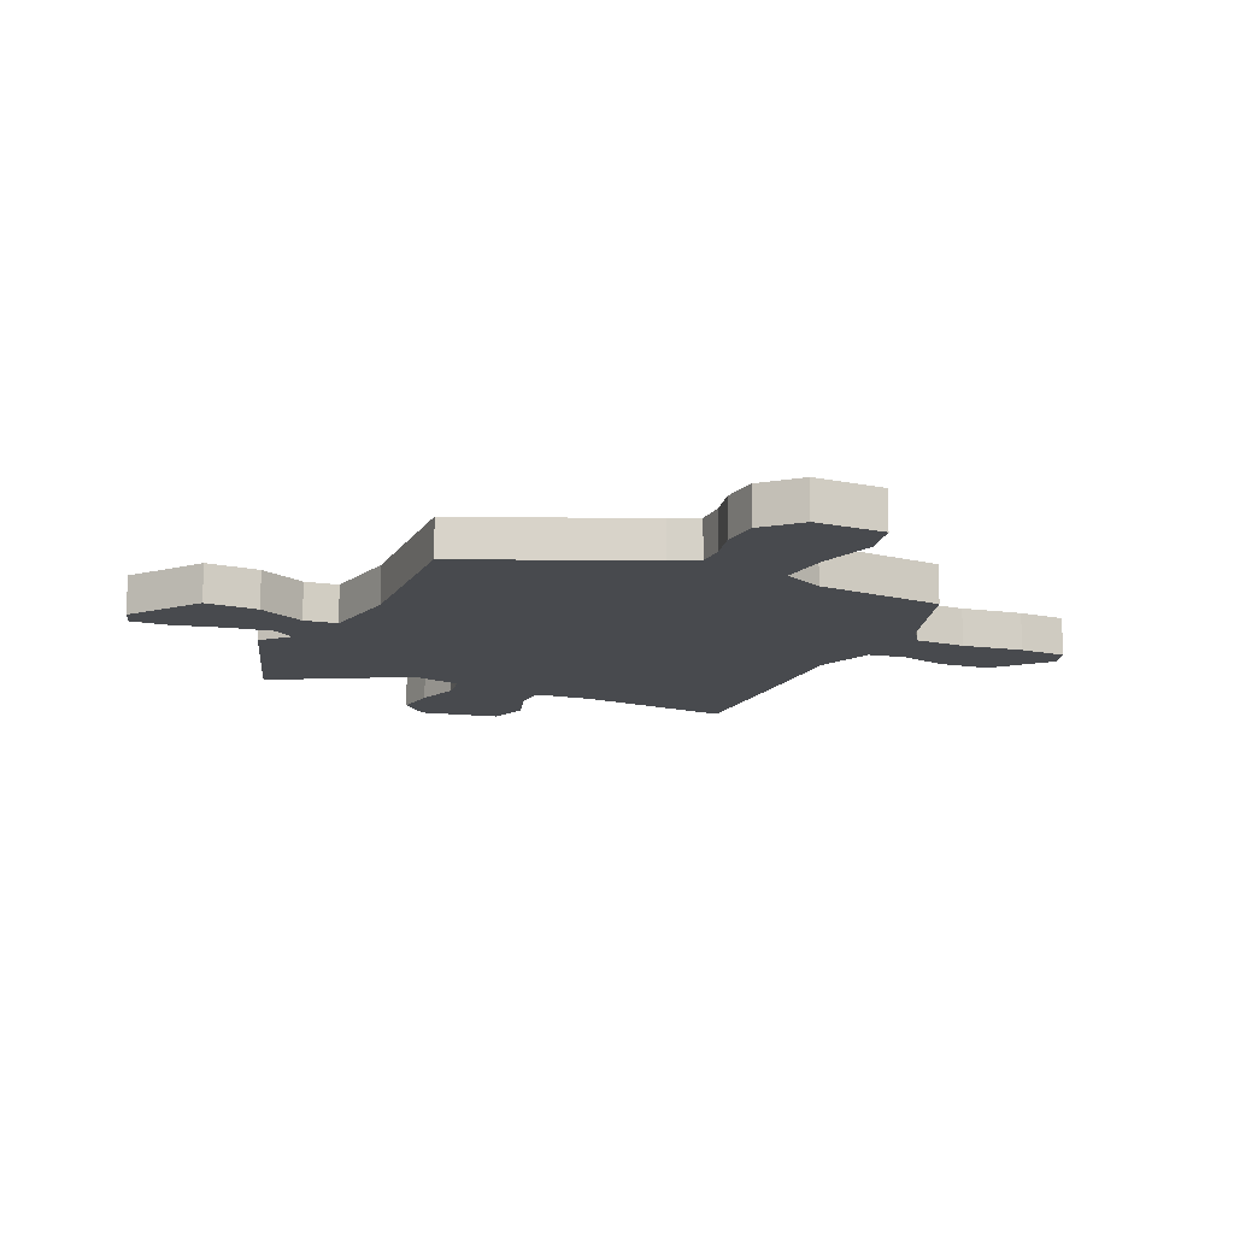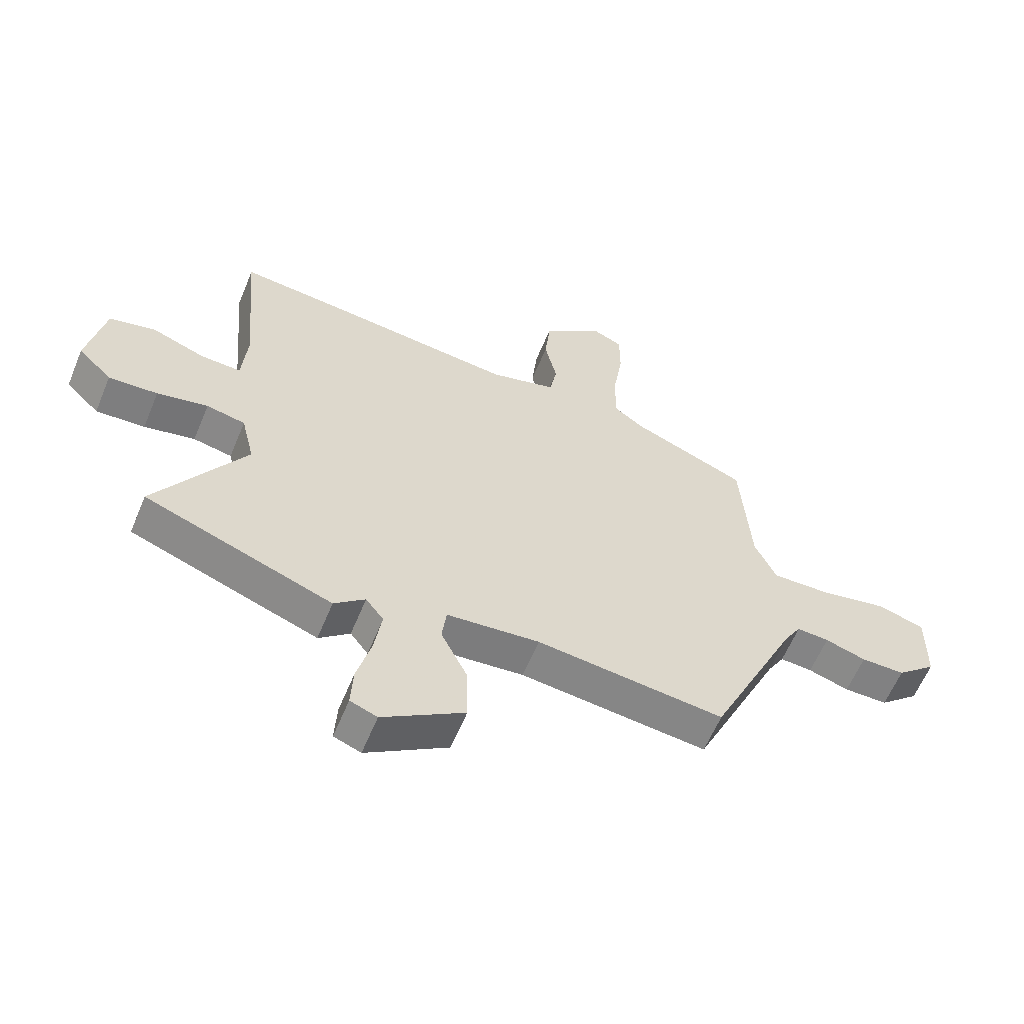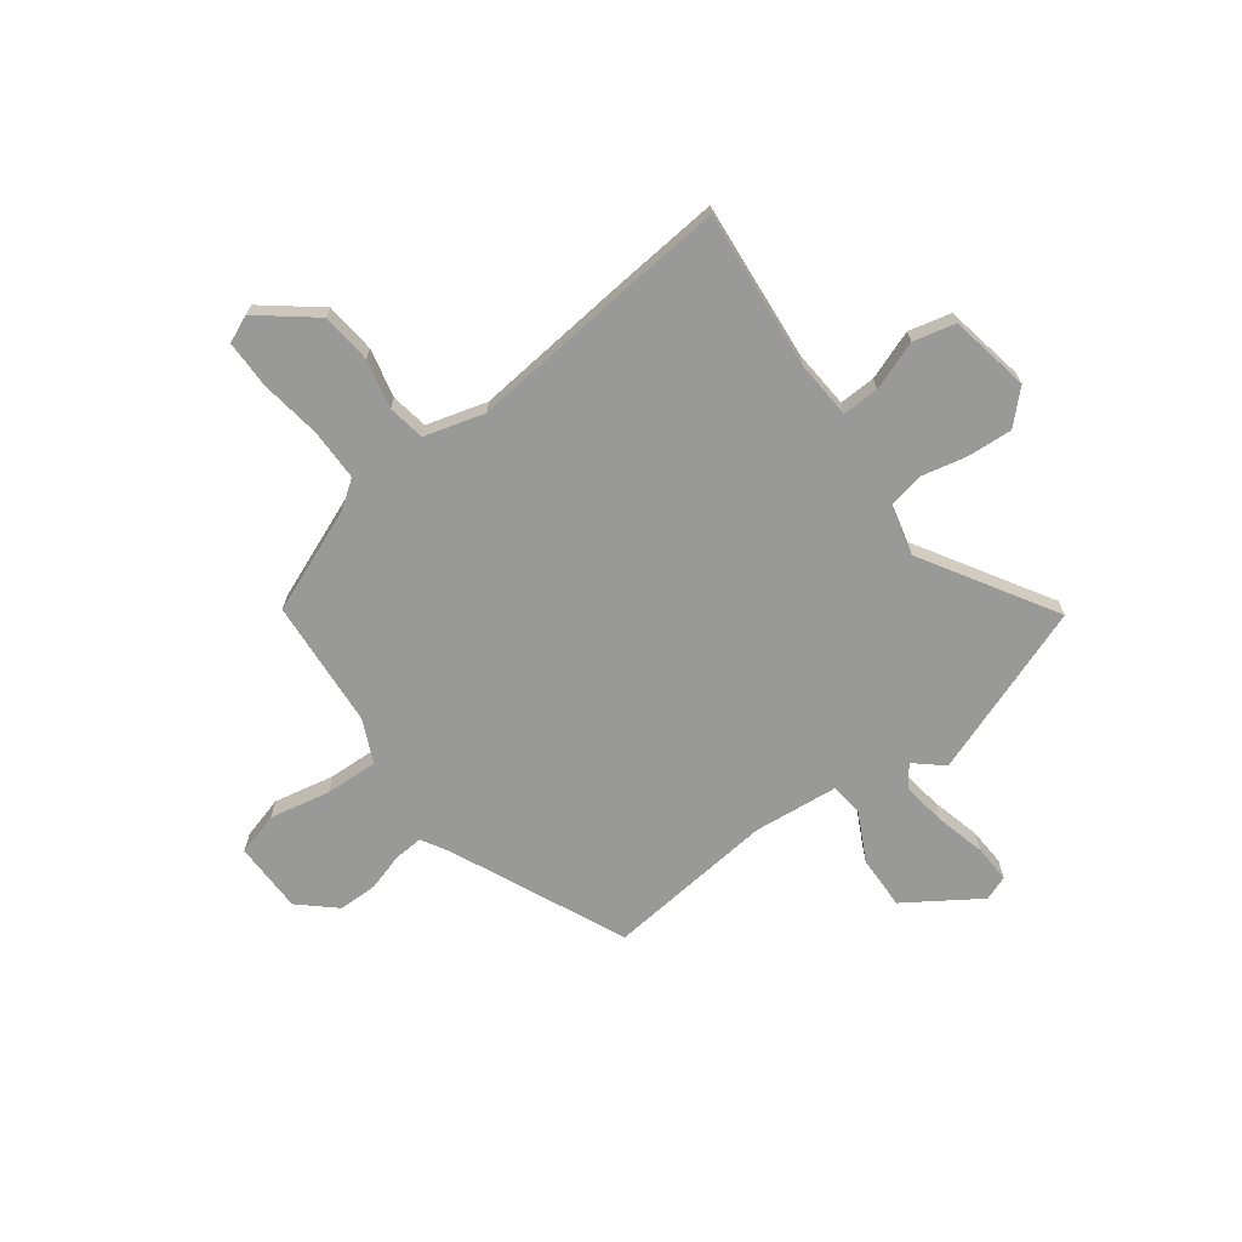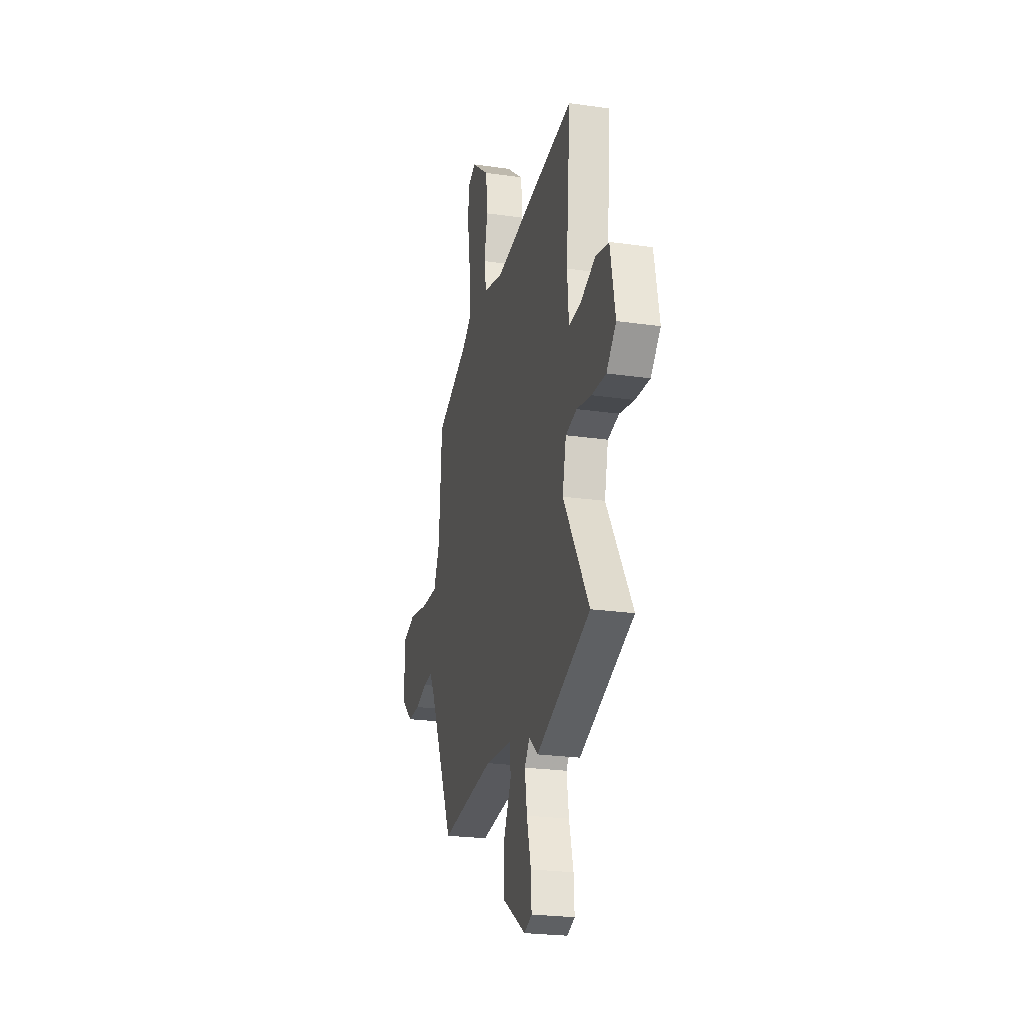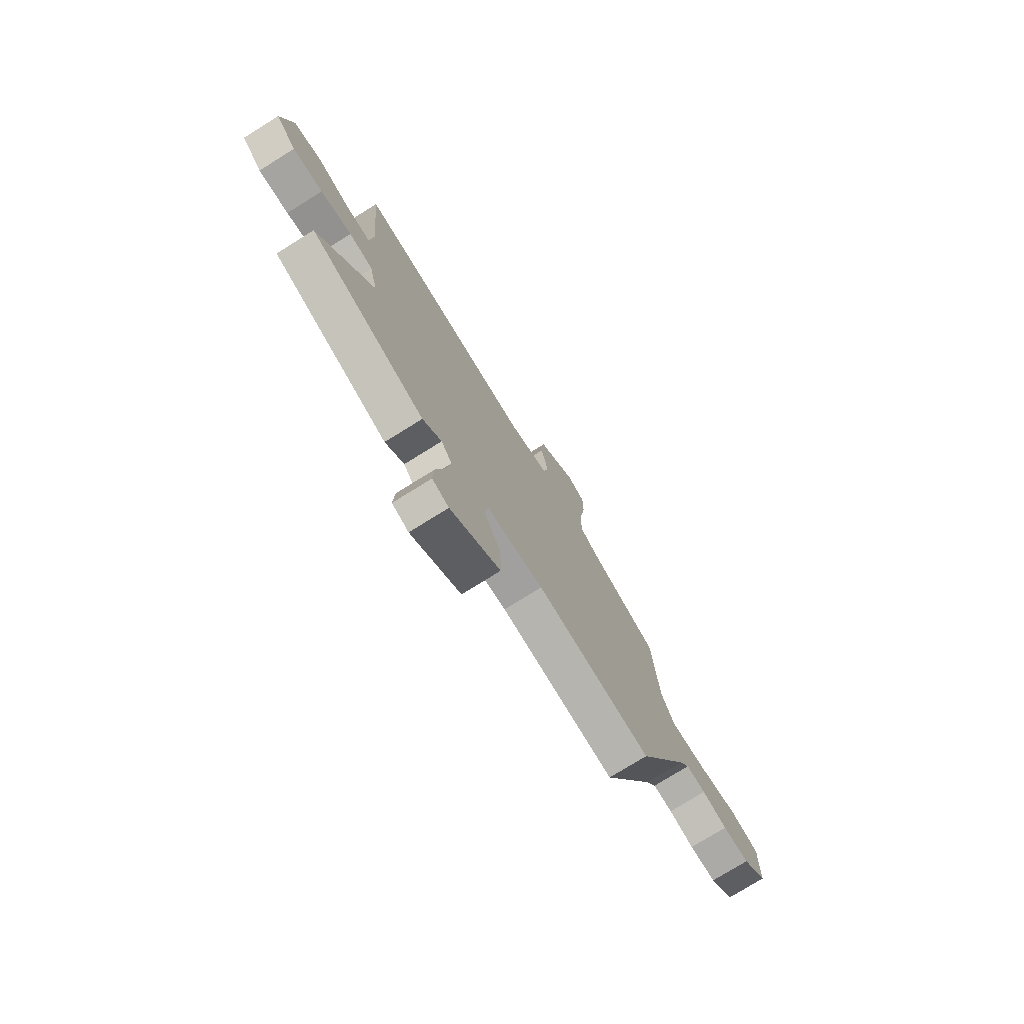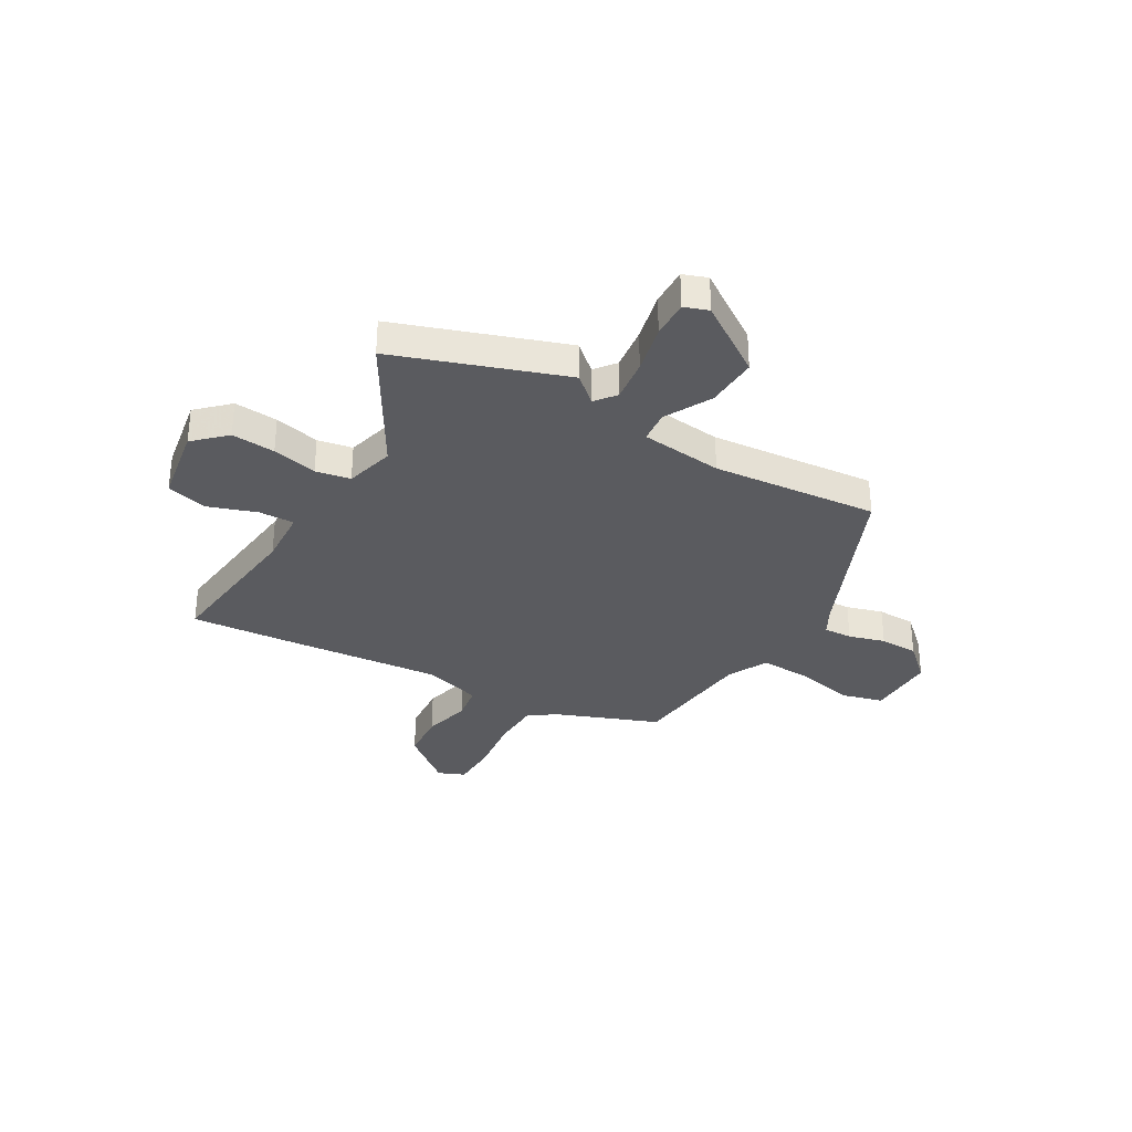
<metadata>
{"format":"obj","ext":"obj","renderer":"f3d","projection":"perspective","resolution":1024,"background":"white","views":[{"elev":-13.3,"azim":-116.5,"up":"+Y"},{"elev":-60.5,"azim":157.6,"up":"+Z"},{"elev":-68.8,"azim":36.2,"up":"+Y"},{"elev":-24.0,"azim":76.5,"up":"+Z"},{"elev":-76.0,"azim":121.9,"up":"+Z"},{"elev":-32.8,"azim":148.5,"up":"+Y"}]}
</metadata>
<code>
v -0.471 0.07 0.378
v -0.272 0.07 0.46
v -0.219 0.07 0.498
v -0.219 0.07 0.597
v -0.237 0.07 0.715
v -0.237 0.07 0.807
v -0.185 0.07 0.83
v -0.078 0.07 0.746
v -0.068 0.07 0.649
v -0.089 0.07 0.555
v -0.076 0.07 0.484
v 0.04 0.07 0.452
v 0.345 0.07 0.485
v 0.551 0.07 0.505
v 0.525 0.07 0.2
v 0.534 0.07 0.088
v 0.604 0.07 0.091
v 0.698 0.07 0.126
v 0.779 0.07 0.107
v 0.809 0.07 -0.047
v 0.75 0.07 -0.106
v 0.664 0.07 -0.101
v 0.575 0.07 -0.082
v 0.507 0.07 -0.096
v 0.484 0.07 -0.194
v 0.64 0.07 -0.448
v 0.312 0.07 -0.57
v 0.258 0.07 -0.524
v 0.227 0.07 -0.565
v 0.24 0.07 -0.65
v 0.265 0.07 -0.746
v 0.269 0.07 -0.82
v 0.222 0.07 -0.838
v 0.08 0.07 -0.746
v 0.082 0.07 -0.643
v 0.128 0.07 -0.55
v 0.12 0.07 -0.486
v -0.042 0.07 -0.471
v -0.368 0.07 -0.507
v -0.522 0.07 -0.173
v -0.552 0.07 -0.122
v -0.608 0.07 -0.126
v -0.679 0.07 -0.148
v -0.755 0.07 -0.148
v -0.824 0.07 -0.087
v -0.826 0.07 0.05
v -0.744 0.07 0.074
v -0.627 0.07 0.051
v -0.525 0.07 0.048
v -0.488 0.07 0.13
v -0.471 0 0.378
v -0.272 0 0.46
v -0.219 0 0.498
v -0.219 0 0.597
v -0.237 0 0.715
v -0.237 0 0.807
v -0.185 0 0.83
v -0.078 0 0.746
v -0.068 0 0.649
v -0.089 0 0.555
v -0.076 0 0.484
v 0.04 0 0.452
v 0.345 0 0.485
v 0.551 0 0.505
v 0.525 0 0.2
v 0.534 0 0.088
v 0.604 0 0.091
v 0.698 0 0.126
v 0.779 0 0.107
v 0.809 0 -0.047
v 0.75 0 -0.106
v 0.664 0 -0.101
v 0.575 0 -0.082
v 0.507 0 -0.096
v 0.484 0 -0.194
v 0.64 0 -0.448
v 0.312 0 -0.57
v 0.258 0 -0.524
v 0.227 0 -0.565
v 0.24 0 -0.65
v 0.265 0 -0.746
v 0.269 0 -0.82
v 0.222 0 -0.838
v 0.08 0 -0.746
v 0.082 0 -0.643
v 0.128 0 -0.55
v 0.12 0 -0.486
v -0.042 0 -0.471
v -0.368 0 -0.507
v -0.522 0 -0.173
v -0.552 0 -0.122
v -0.608 0 -0.126
v -0.679 0 -0.148
v -0.755 0 -0.148
v -0.824 0 -0.087
v -0.826 0 0.05
v -0.744 0 0.074
v -0.627 0 0.051
v -0.525 0 0.048
v -0.488 0 0.13
f 45 46 47 48
f 45 48 49
f 42 43 44 45
f 41 42 45 49
f 40 41 49 50
f 38 39 40 50
f 33 34 35 36
f 33 36 37
f 30 31 32 33
f 29 30 33 37
f 28 29 37
f 25 26 27 28
f 24 25 28 37
f 20 21 22 23
f 18 19 20 23
f 17 18 23 24
f 16 17 24 37
f 12 13 14 15
f 11 12 15 16
f 7 8 9 10
f 7 10 11
f 4 5 6 7
f 3 4 7 11
f 2 3 11 16
f 16 37 38 50
f 1 2 16 50
f 98 97 96 95
f 99 98 95
f 95 94 93 92
f 99 95 92 91
f 100 99 91 90
f 100 90 89 88
f 86 85 84 83
f 87 86 83
f 83 82 81 80
f 87 83 80 79
f 87 79 78
f 78 77 76 75
f 87 78 75 74
f 73 72 71 70
f 73 70 69 68
f 74 73 68 67
f 87 74 67 66
f 65 64 63 62
f 66 65 62 61
f 60 59 58 57
f 61 60 57
f 57 56 55 54
f 61 57 54 53
f 66 61 53 52
f 100 88 87 66
f 100 66 52 51
f 1 51 52 2
f 2 52 53 3
f 3 53 54 4
f 4 54 55 5
f 5 55 56 6
f 6 56 57 7
f 7 57 58 8
f 8 58 59 9
f 9 59 60 10
f 10 60 61 11
f 11 61 62 12
f 12 62 63 13
f 13 63 64 14
f 14 64 65 15
f 15 65 66 16
f 16 66 67 17
f 17 67 68 18
f 18 68 69 19
f 19 69 70 20
f 20 70 71 21
f 21 71 72 22
f 22 72 73 23
f 23 73 74 24
f 24 74 75 25
f 25 75 76 26
f 26 76 77 27
f 27 77 78 28
f 28 78 79 29
f 29 79 80 30
f 30 80 81 31
f 31 81 82 32
f 32 82 83 33
f 33 83 84 34
f 34 84 85 35
f 35 85 86 36
f 36 86 87 37
f 37 87 88 38
f 38 88 89 39
f 39 89 90 40
f 40 90 91 41
f 41 91 92 42
f 42 92 93 43
f 43 93 94 44
f 44 94 95 45
f 45 95 96 46
f 46 96 97 47
f 47 97 98 48
f 48 98 99 49
f 49 99 100 50
f 50 100 51 1

</code>
